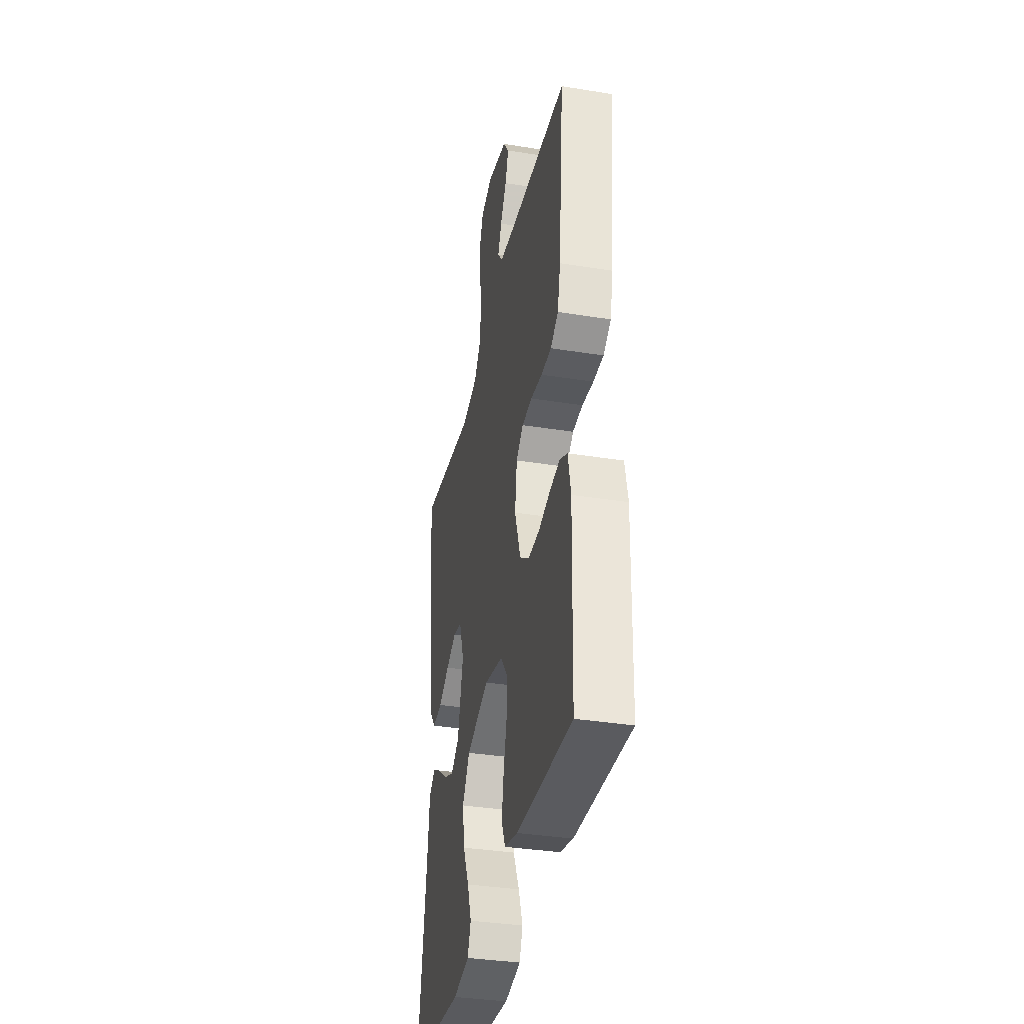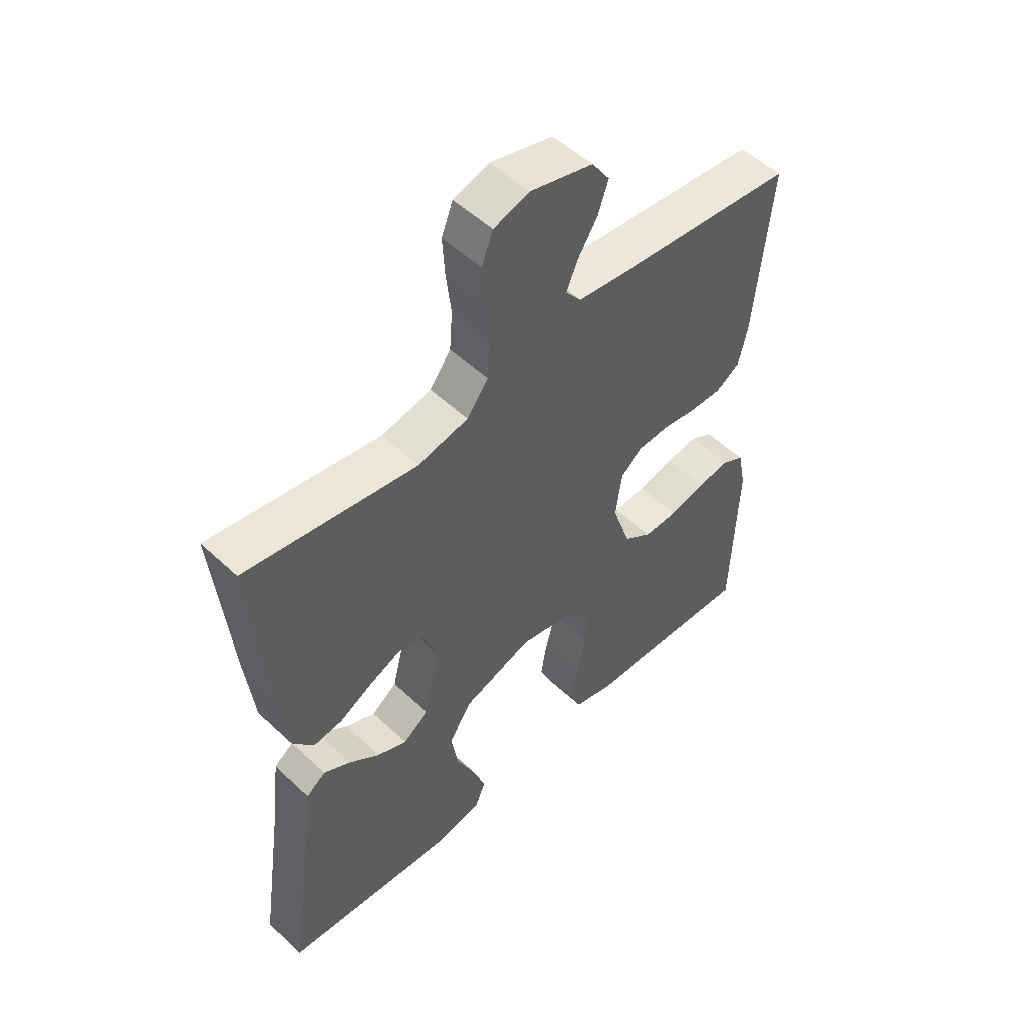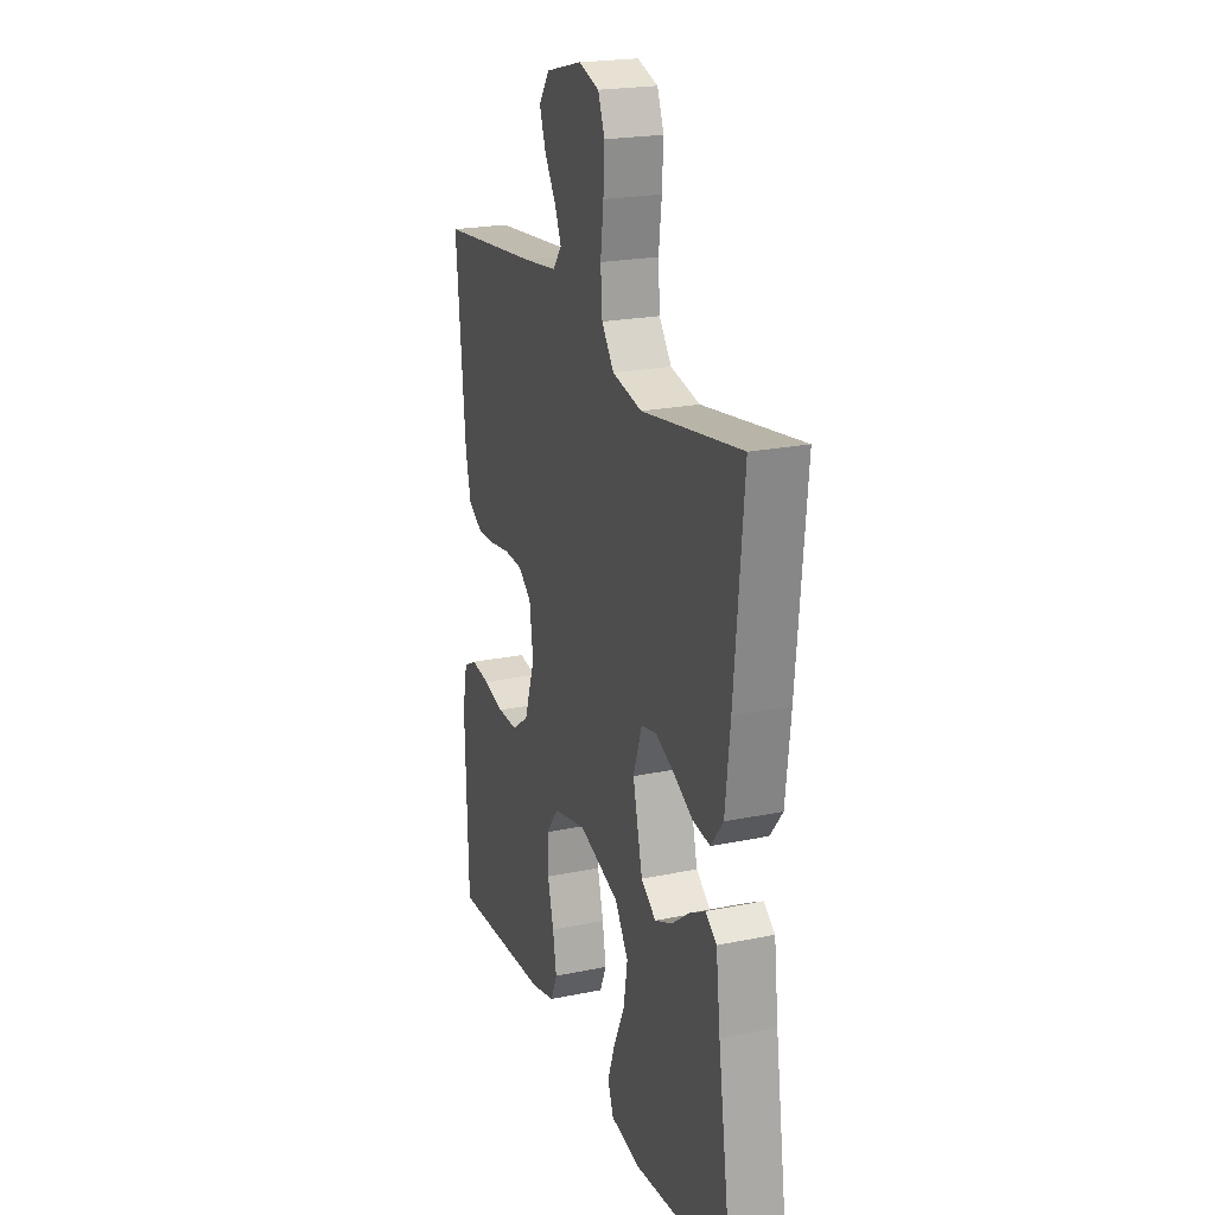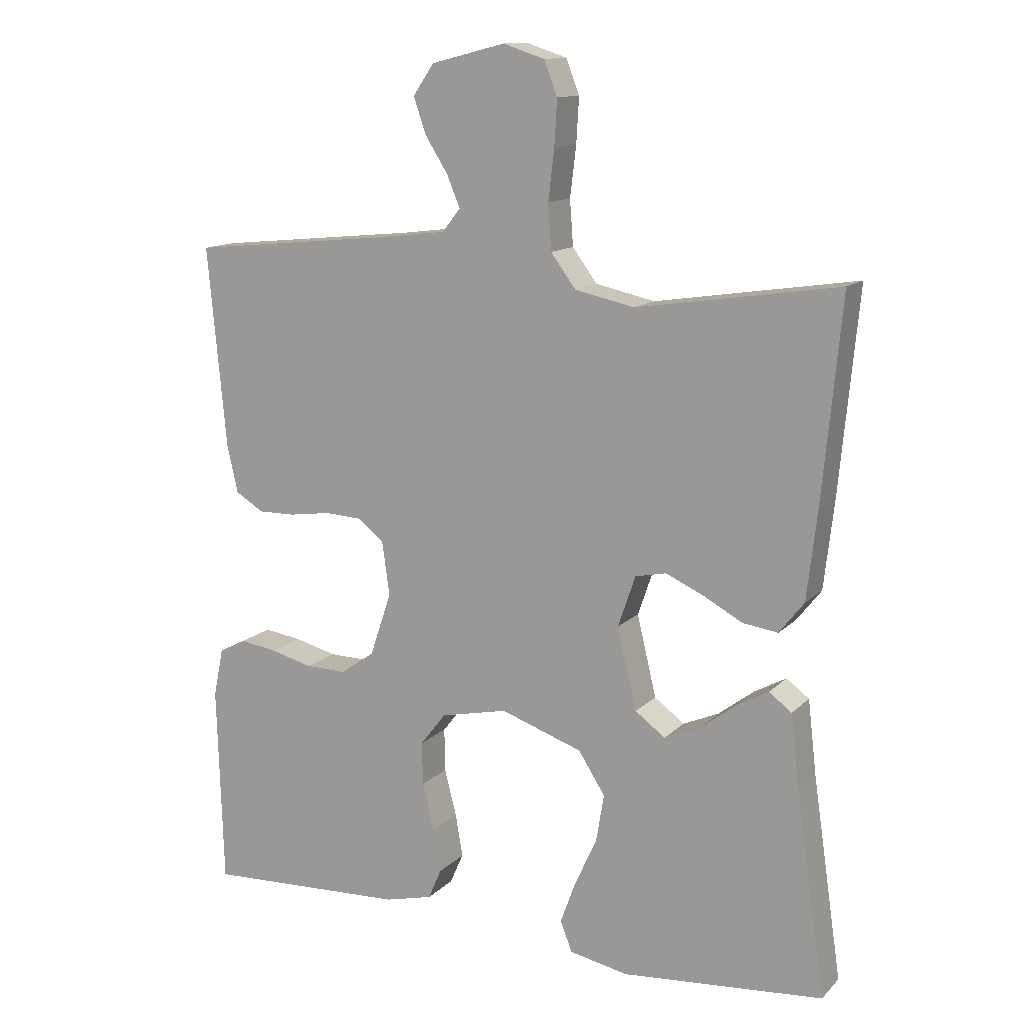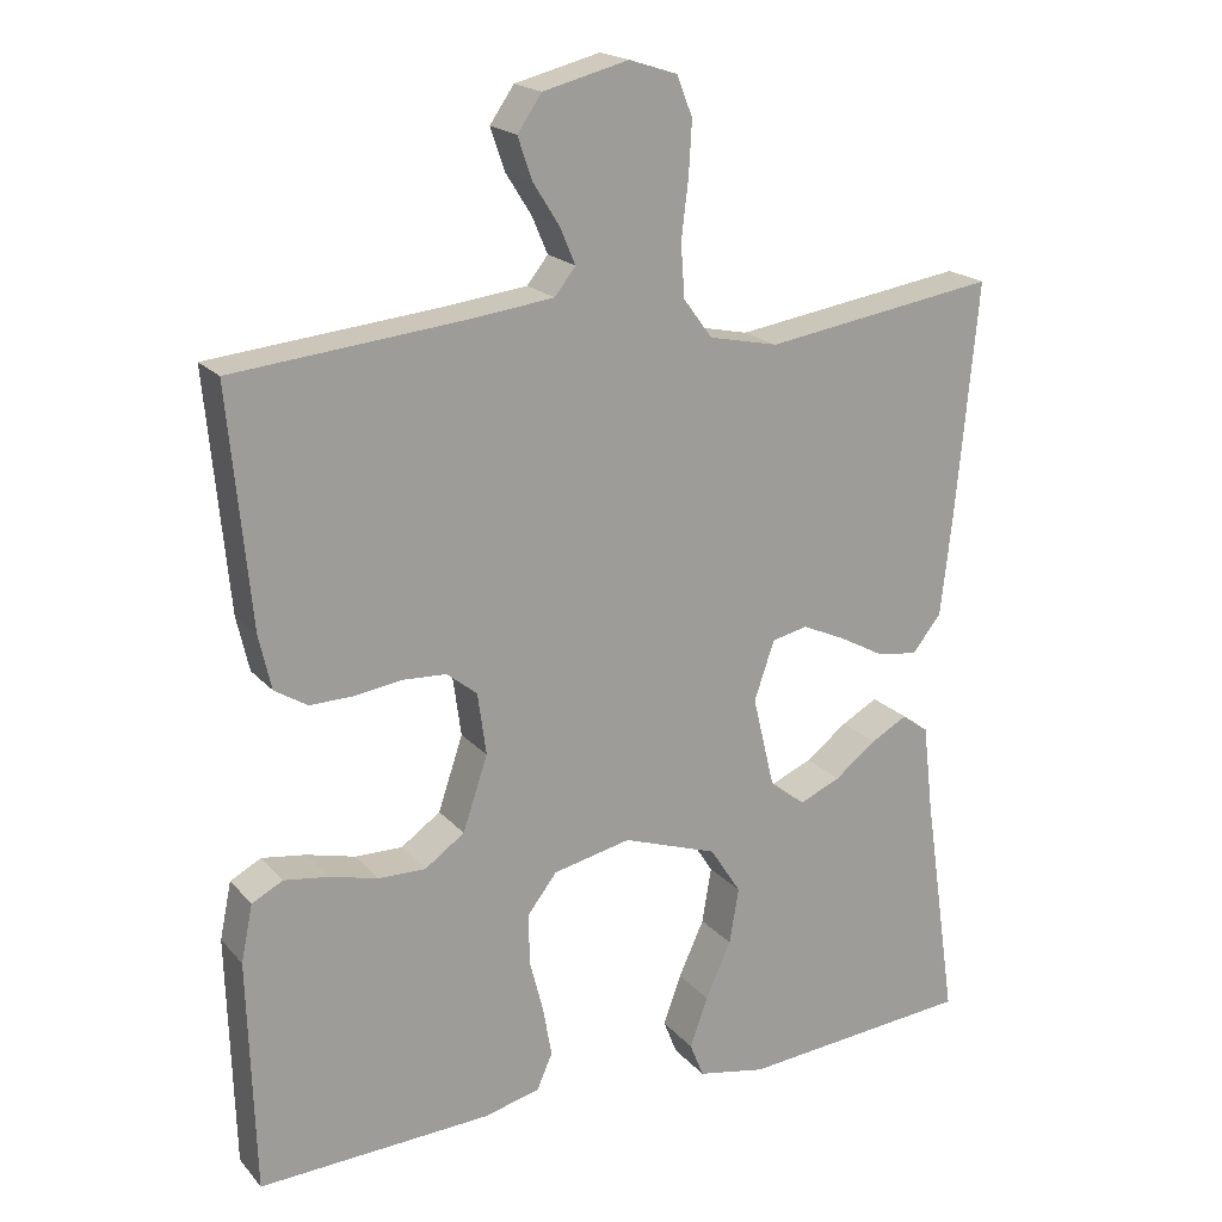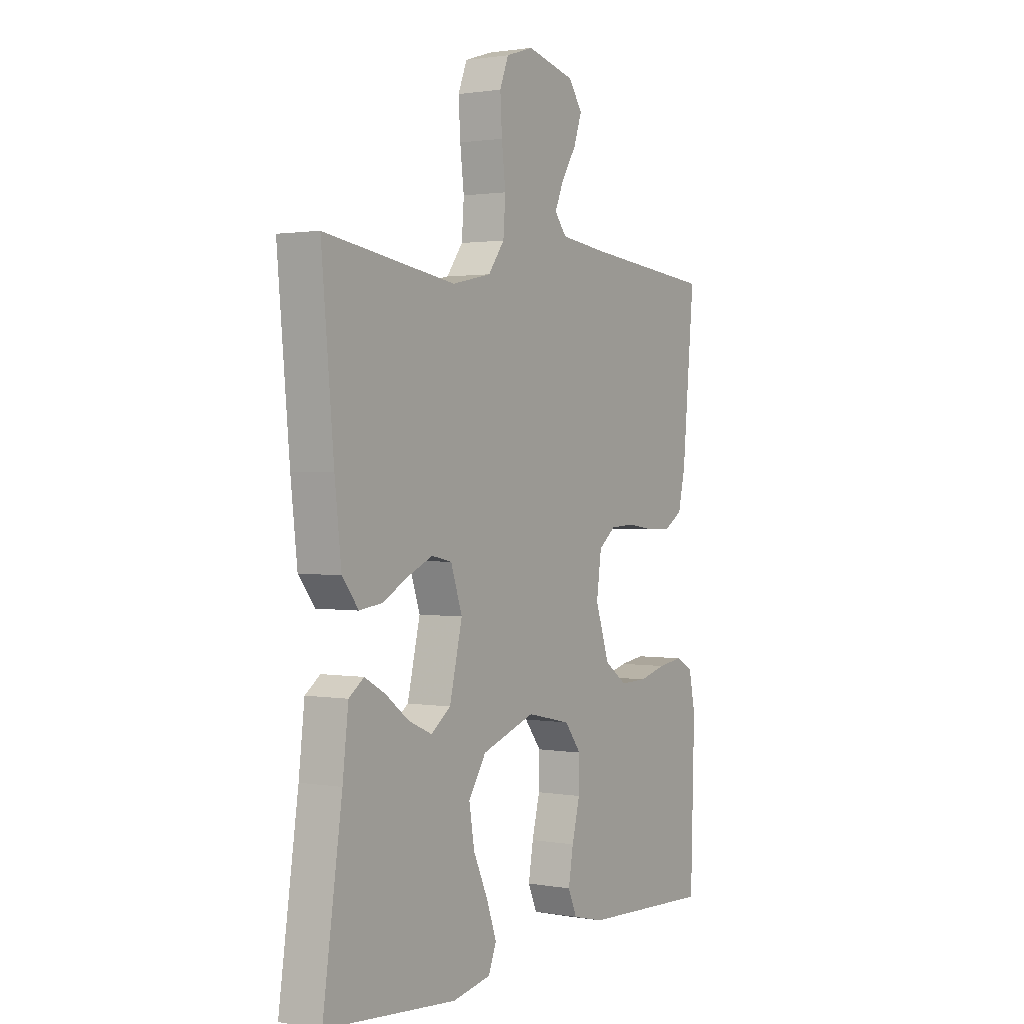
<metadata>
{"format":"obj","ext":"obj","renderer":"f3d","projection":"perspective","resolution":1024,"background":"white","views":[{"elev":-36.0,"azim":-101.9,"up":"+Z"},{"elev":52.1,"azim":135.3,"up":"+Z"},{"elev":21.7,"azim":70.0,"up":"+Z"},{"elev":13.1,"azim":26.9,"up":"+Z"},{"elev":19.4,"azim":-28.2,"up":"+Z"},{"elev":1.4,"azim":122.1,"up":"+Z"}]}
</metadata>
<code>
v -0.5 0.07 -0.5
v -0.509 0.07 -0.2
v -0.494 0.07 -0.127
v -0.454 0.07 -0.106
v -0.398 0.07 -0.114
v -0.335 0.07 -0.13
v -0.274 0.07 -0.131
v -0.223 0.07 -0.095
v -0.191 0.07 0
v -0.202 0.07 0.08
v -0.241 0.07 0.111
v -0.296 0.07 0.114
v -0.358 0.07 0.105
v -0.414 0.07 0.104
v -0.456 0.07 0.13
v -0.472 0.07 0.2
v -0.5 0.07 0.5
v -0.2 0.07 0.53
v -0.096 0.07 0.543
v -0.069 0.07 0.577
v -0.089 0.07 0.624
v -0.123 0.07 0.678
v -0.141 0.07 0.731
v -0.11 0.07 0.776
v 0 0.07 0.804
v 0.062 0.07 0.784
v 0.082 0.07 0.733
v 0.078 0.07 0.665
v 0.069 0.07 0.591
v 0.074 0.07 0.523
v 0.111 0.07 0.473
v 0.2 0.07 0.454
v 0.5 0.07 0.5
v 0.472 0.07 0.2
v 0.457 0.07 0.069
v 0.42 0.07 0.022
v 0.368 0.07 0.029
v 0.309 0.07 0.061
v 0.253 0.07 0.086
v 0.207 0.07 0.076
v 0.181 0.07 0
v 0.21 0.07 -0.121
v 0.255 0.07 -0.154
v 0.308 0.07 -0.131
v 0.362 0.07 -0.09
v 0.409 0.07 -0.064
v 0.443 0.07 -0.089
v 0.456 0.07 -0.2
v 0.5 0.07 -0.5
v 0.2 0.07 -0.526
v 0.112 0.07 -0.509
v 0.094 0.07 -0.464
v 0.117 0.07 -0.4
v 0.15 0.07 -0.328
v 0.162 0.07 -0.256
v 0.122 0.07 -0.194
v 0 0.07 -0.152
v -0.1 0.07 -0.174
v -0.138 0.07 -0.223
v -0.137 0.07 -0.288
v -0.119 0.07 -0.358
v -0.108 0.07 -0.422
v -0.128 0.07 -0.468
v -0.2 0.07 -0.486
v -0.5 0 -0.5
v -0.509 0 -0.2
v -0.494 0 -0.127
v -0.454 0 -0.106
v -0.398 0 -0.114
v -0.335 0 -0.13
v -0.274 0 -0.131
v -0.223 0 -0.095
v -0.191 0 0
v -0.202 0 0.08
v -0.241 0 0.111
v -0.296 0 0.114
v -0.358 0 0.105
v -0.414 0 0.104
v -0.456 0 0.13
v -0.472 0 0.2
v -0.5 0 0.5
v -0.2 0 0.53
v -0.096 0 0.543
v -0.069 0 0.577
v -0.089 0 0.624
v -0.123 0 0.678
v -0.141 0 0.731
v -0.11 0 0.776
v 0 0 0.804
v 0.062 0 0.784
v 0.082 0 0.733
v 0.078 0 0.665
v 0.069 0 0.591
v 0.074 0 0.523
v 0.111 0 0.473
v 0.2 0 0.454
v 0.5 0 0.5
v 0.472 0 0.2
v 0.457 0 0.069
v 0.42 0 0.022
v 0.368 0 0.029
v 0.309 0 0.061
v 0.253 0 0.086
v 0.207 0 0.076
v 0.181 0 0
v 0.21 0 -0.121
v 0.255 0 -0.154
v 0.308 0 -0.131
v 0.362 0 -0.09
v 0.409 0 -0.064
v 0.443 0 -0.089
v 0.456 0 -0.2
v 0.5 0 -0.5
v 0.2 0 -0.526
v 0.112 0 -0.509
v 0.094 0 -0.464
v 0.117 0 -0.4
v 0.15 0 -0.328
v 0.162 0 -0.256
v 0.122 0 -0.194
v 0 0 -0.152
v -0.1 0 -0.174
v -0.138 0 -0.223
v -0.137 0 -0.288
v -0.119 0 -0.358
v -0.108 0 -0.422
v -0.128 0 -0.468
v -0.2 0 -0.486
f 4 5 6
f 3 4 6
f 2 3 6
f 1 2 6
f 64 1 6
f 63 64 6
f 62 63 6
f 61 62 6
f 60 61 6
f 59 60 6 7
f 58 59 7 8
f 57 58 8 9
f 56 57 9 10
f 52 53 54
f 51 52 54
f 50 51 54
f 49 50 54
f 48 49 54
f 48 54 55
f 47 48 55
f 46 47 55
f 45 46 55
f 44 45 55
f 43 44 55
f 42 43 55 56
f 36 37 38
f 35 36 38
f 34 35 38
f 33 34 38
f 32 33 38
f 31 32 38 39
f 30 31 39 40
f 27 28 29
f 26 27 29
f 25 26 29
f 24 25 29
f 23 24 29
f 22 23 29
f 21 22 29
f 20 21 29 30
f 30 40 41
f 20 30 41
f 19 20 41
f 16 17 18
f 15 16 18
f 14 15 18
f 13 14 18
f 12 13 18
f 11 12 18 19
f 42 56 10
f 41 42 10
f 19 41 10
f 10 11 19
f 70 69 68
f 70 68 67
f 70 67 66
f 70 66 65
f 70 65 128
f 70 128 127
f 70 127 126
f 70 126 125
f 70 125 124
f 71 70 124 123
f 72 71 123 122
f 73 72 122 121
f 74 73 121 120
f 118 117 116
f 118 116 115
f 118 115 114
f 118 114 113
f 118 113 112
f 119 118 112
f 119 112 111
f 119 111 110
f 119 110 109
f 119 109 108
f 119 108 107
f 120 119 107 106
f 102 101 100
f 102 100 99
f 102 99 98
f 102 98 97
f 102 97 96
f 103 102 96 95
f 104 103 95 94
f 93 92 91
f 93 91 90
f 93 90 89
f 93 89 88
f 93 88 87
f 93 87 86
f 93 86 85
f 94 93 85 84
f 105 104 94
f 105 94 84
f 105 84 83
f 82 81 80
f 82 80 79
f 82 79 78
f 82 78 77
f 82 77 76
f 83 82 76 75
f 74 120 106
f 74 106 105
f 74 105 83
f 83 75 74
f 1 65 66 2
f 2 66 67 3
f 3 67 68 4
f 4 68 69 5
f 5 69 70 6
f 6 70 71 7
f 7 71 72 8
f 8 72 73 9
f 9 73 74 10
f 10 74 75 11
f 11 75 76 12
f 12 76 77 13
f 13 77 78 14
f 14 78 79 15
f 15 79 80 16
f 16 80 81 17
f 17 81 82 18
f 18 82 83 19
f 19 83 84 20
f 20 84 85 21
f 21 85 86 22
f 22 86 87 23
f 23 87 88 24
f 24 88 89 25
f 25 89 90 26
f 26 90 91 27
f 27 91 92 28
f 28 92 93 29
f 29 93 94 30
f 30 94 95 31
f 31 95 96 32
f 32 96 97 33
f 33 97 98 34
f 34 98 99 35
f 35 99 100 36
f 36 100 101 37
f 37 101 102 38
f 38 102 103 39
f 39 103 104 40
f 40 104 105 41
f 41 105 106 42
f 42 106 107 43
f 43 107 108 44
f 44 108 109 45
f 45 109 110 46
f 46 110 111 47
f 47 111 112 48
f 48 112 113 49
f 49 113 114 50
f 50 114 115 51
f 51 115 116 52
f 52 116 117 53
f 53 117 118 54
f 54 118 119 55
f 55 119 120 56
f 56 120 121 57
f 57 121 122 58
f 58 122 123 59
f 59 123 124 60
f 60 124 125 61
f 61 125 126 62
f 62 126 127 63
f 63 127 128 64
f 64 128 65 1

</code>
